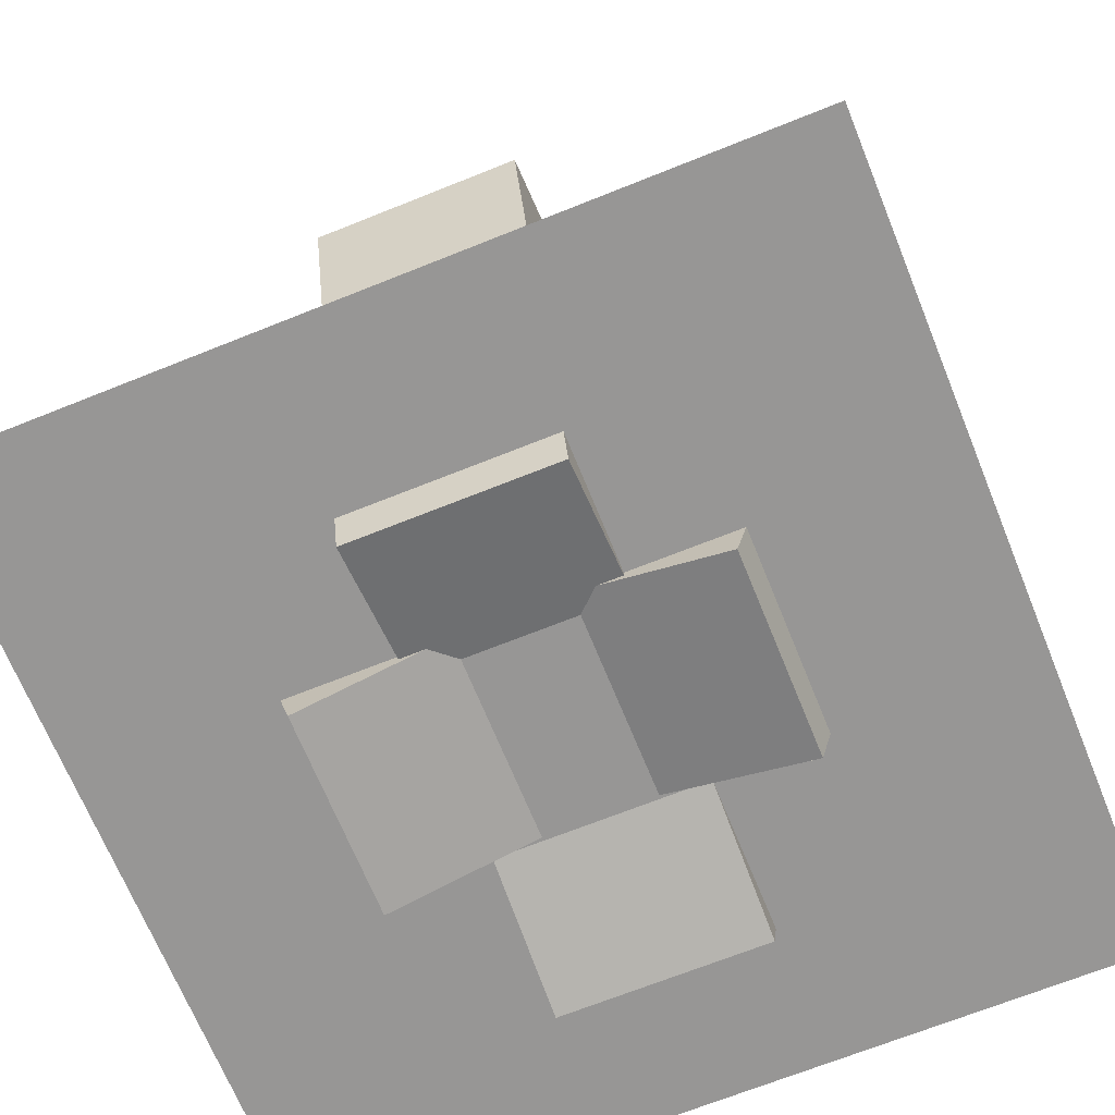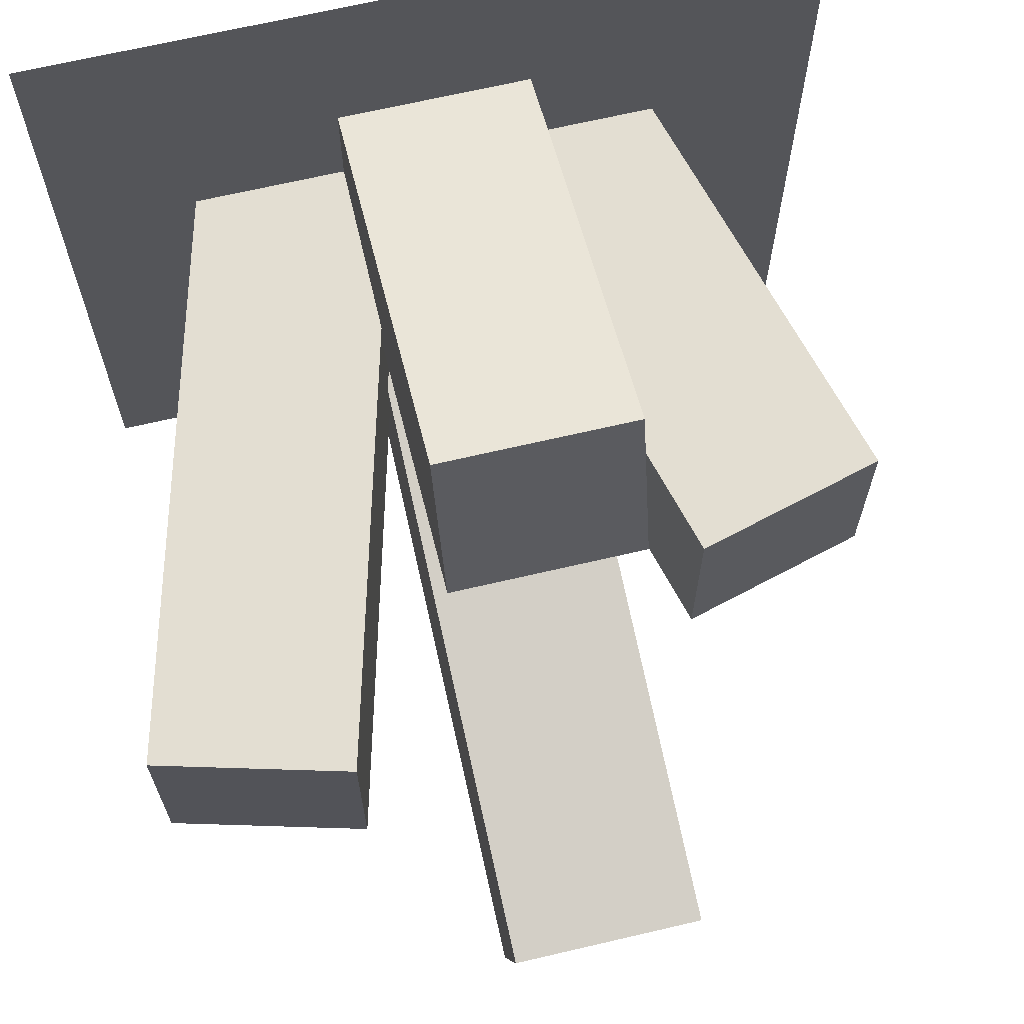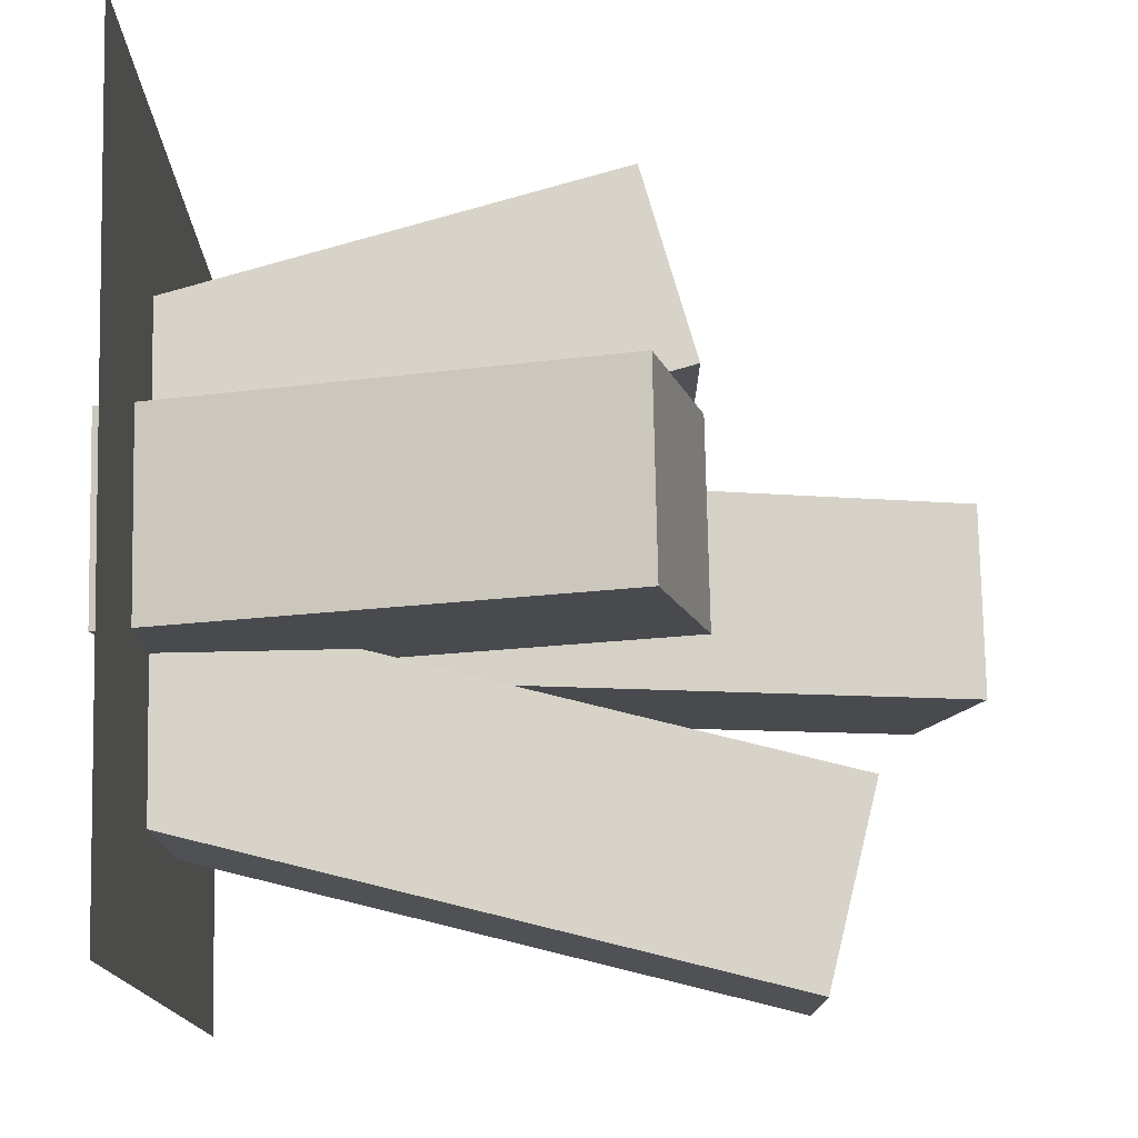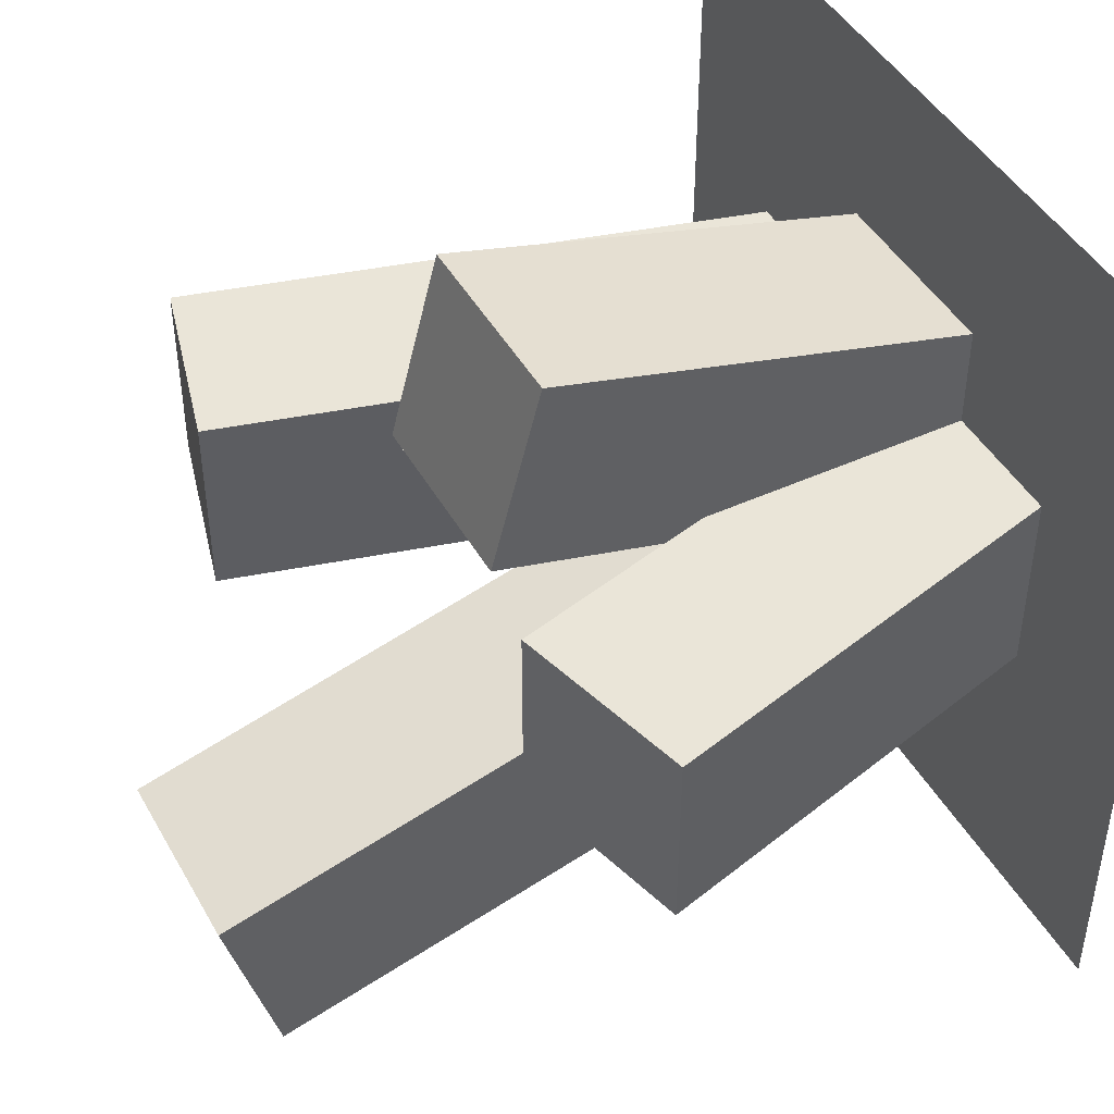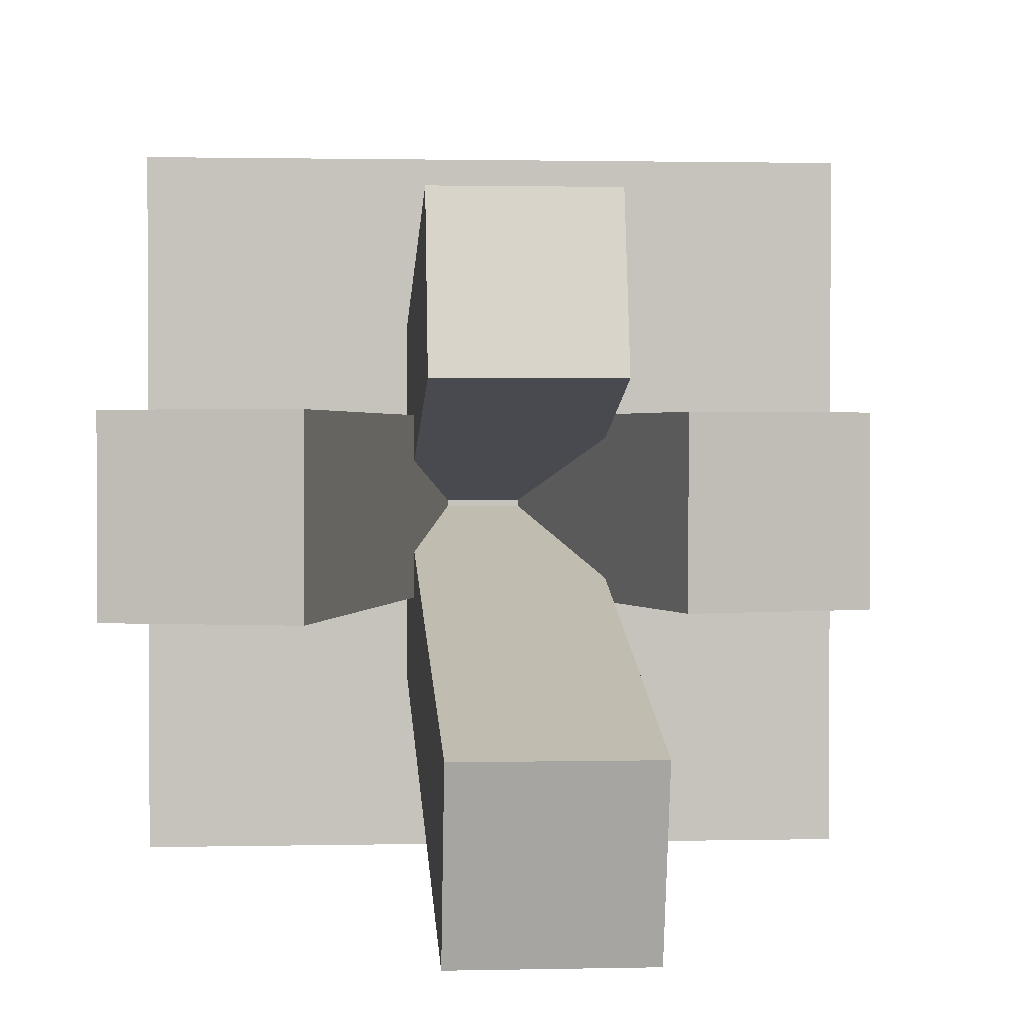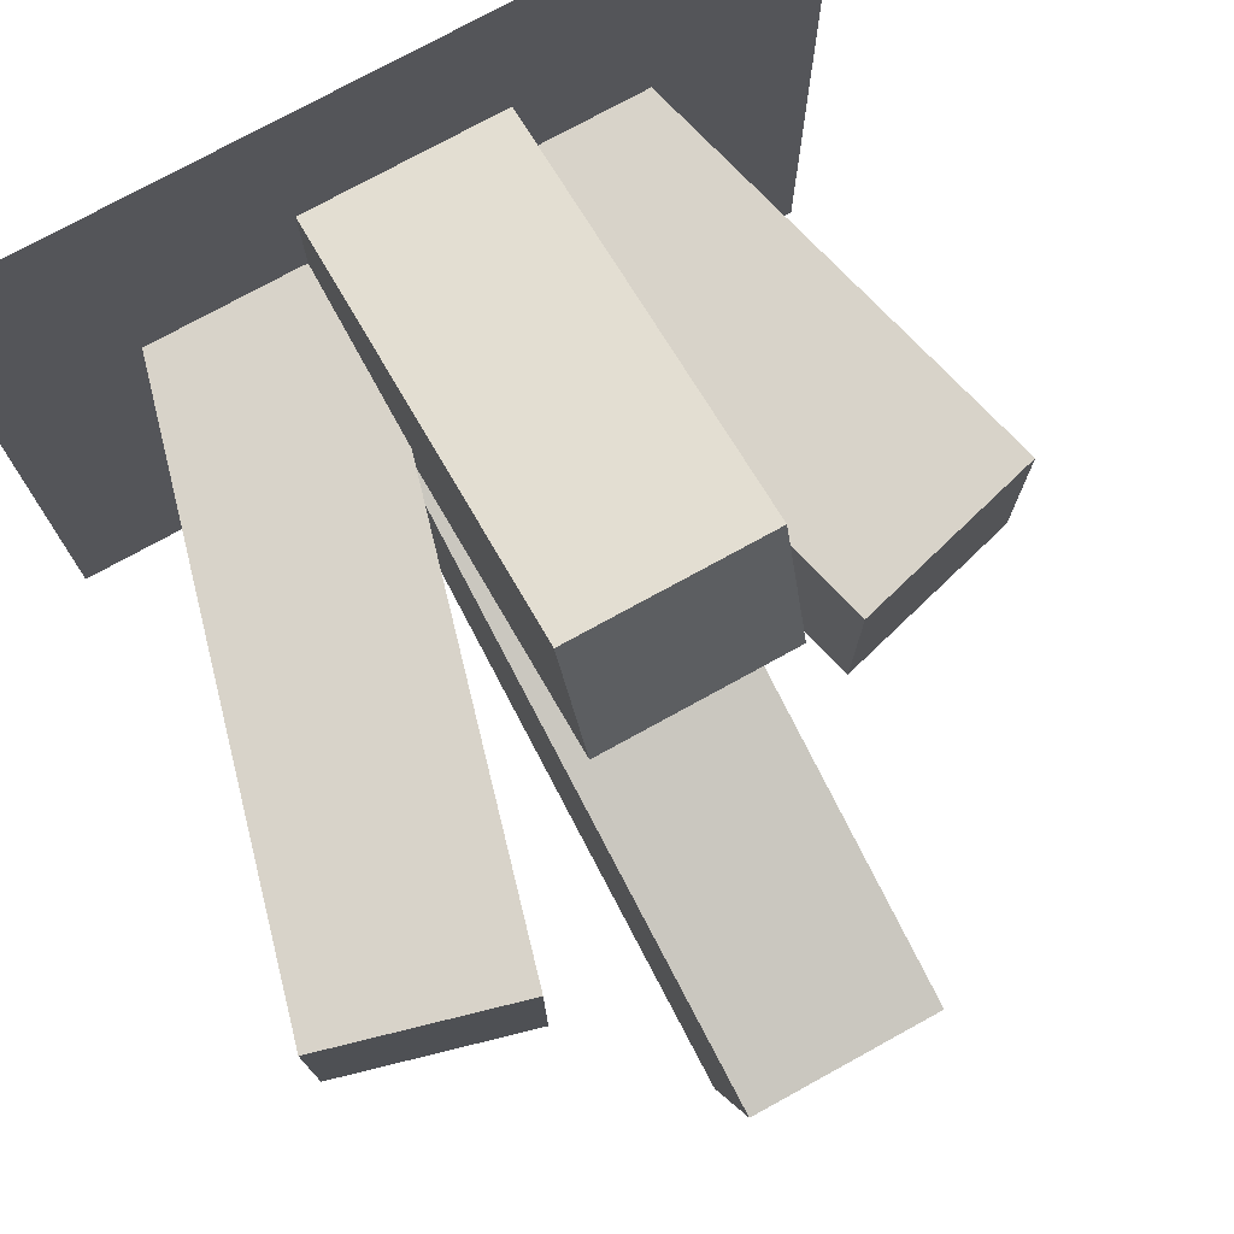
<metadata>
{"format":"obj","ext":"obj","renderer":"f3d","projection":"perspective","resolution":1024,"background":"white","views":[{"elev":-68.0,"azim":-68.0,"up":"+Y"},{"elev":67.5,"azim":166.8,"up":"+Z"},{"elev":76.8,"azim":88.8,"up":"+Z"},{"elev":45.1,"azim":-117.9,"up":"+Z"},{"elev":1.4,"azim":175.4,"up":"+Z"},{"elev":75.9,"azim":151.2,"up":"+Z"}]}
</metadata>
<code>
o cube
v 0.5 -0.4844 0.5
v 0.5 -0.4844 -0.5
v 0.5 -0.4844 0.5
v 0.5 -0.4844 -0.5
v -0.5 -0.4844 -0.5
v -0.5 -0.4844 0.5
v -0.5 -0.4844 -0.5
v -0.5 -0.4844 0.5
f 4 7 5 2
f 3 4 2 1
f 8 3 1 6
f 7 8 6 5
f 6 1 2 5
f 7 4 3 8
o cube
v 0.125 0.4983 -0.2631
v 0.125 0.4336 -0.5046
v 0.125 -0.4676 -0.004259
v 0.125 -0.5324 -0.2457
v -0.125 0.4336 -0.5046
v -0.125 0.4983 -0.2631
v -0.125 -0.5324 -0.2457
v -0.125 -0.4676 -0.004259
f 12 15 13 10
f 11 12 10 9
f 16 11 9 14
f 15 16 14 13
f 14 9 10 13
f 15 12 11 16
o cube
v 0.5185 0.2525 0.125
v 0.5185 0.2525 -0.125
v 0.3082 -0.5324 0.125
v 0.3082 -0.5324 -0.125
v 0.277 0.3172 -0.125
v 0.277 0.3172 0.125
v 0.06676 -0.4676 -0.125
v 0.06676 -0.4676 0.125
f 20 23 21 18
f 19 20 18 17
f 24 19 17 22
f 23 24 22 21
f 22 17 18 21
f 23 20 19 24
o cube
v 0.125 0.07135 0.4075
v 0.125 0.1361 0.166
v 0.125 -0.5324 0.2457
v 0.125 -0.4676 0.004259
v -0.125 0.1361 0.166
v -0.125 0.07135 0.4075
v -0.125 -0.4676 0.004259
v -0.125 -0.5324 0.2457
f 28 31 29 26
f 27 28 26 25
f 32 27 25 30
f 31 32 30 29
f 30 25 26 29
f 31 28 27 32
o cube
v -0.1973 0.1361 0.125
v -0.1973 0.1361 -0.125
v -0.03551 -0.4676 0.125
v -0.03551 -0.4676 -0.125
v -0.4388 0.07135 -0.125
v -0.4388 0.07135 0.125
v -0.277 -0.5324 -0.125
v -0.277 -0.5324 0.125
f 36 39 37 34
f 35 36 34 33
f 40 35 33 38
f 39 40 38 37
f 38 33 34 37
f 39 36 35 40

</code>
